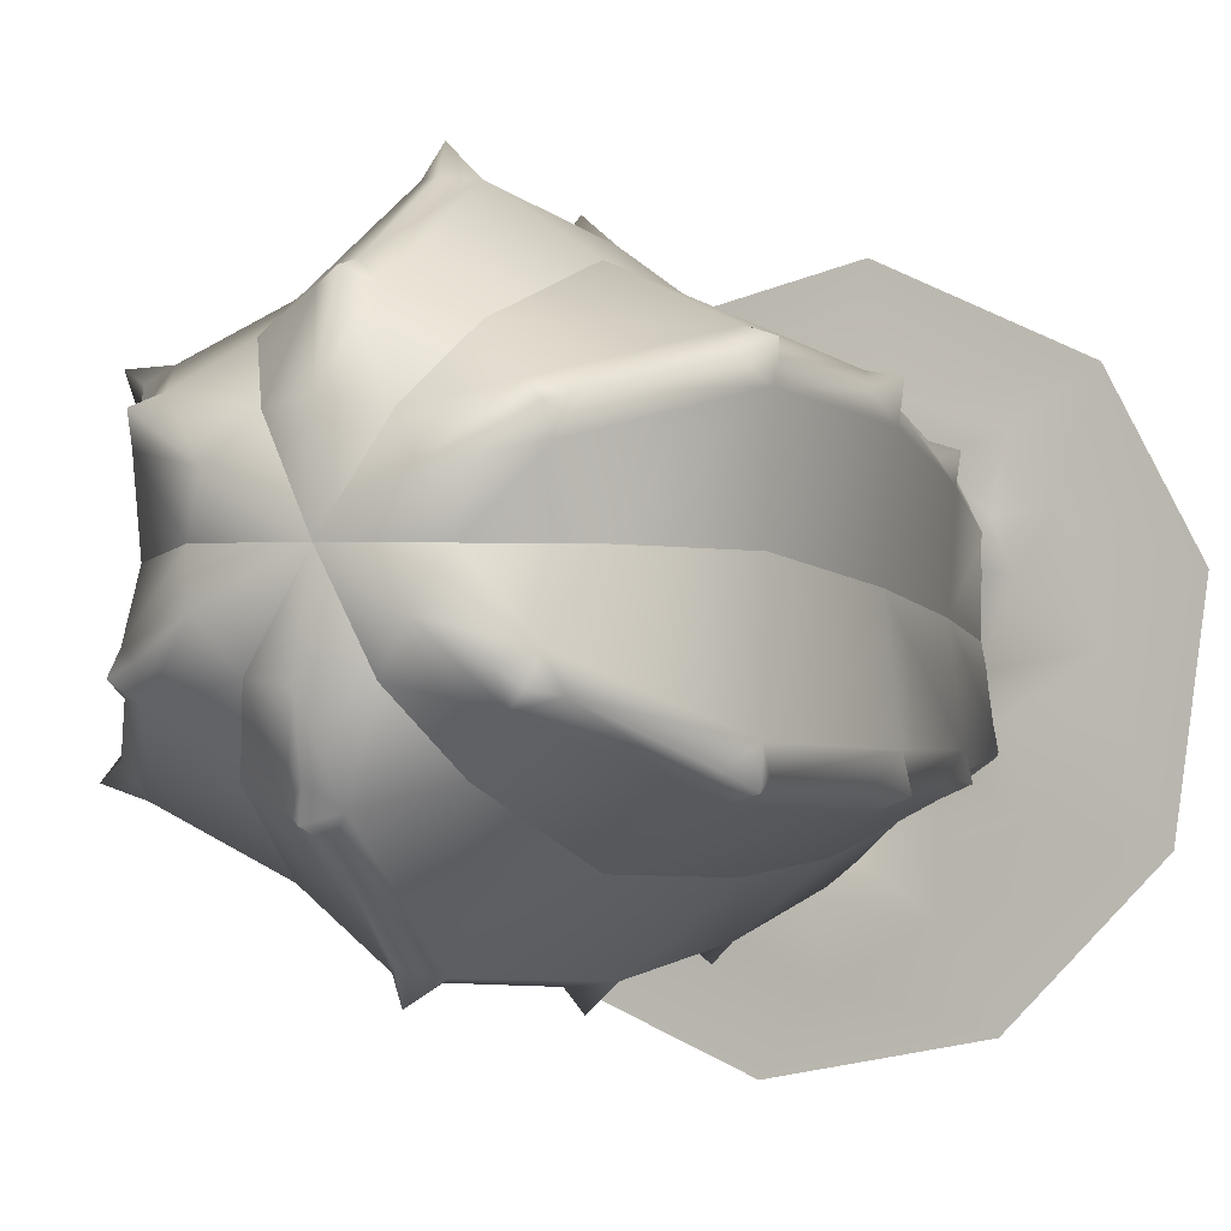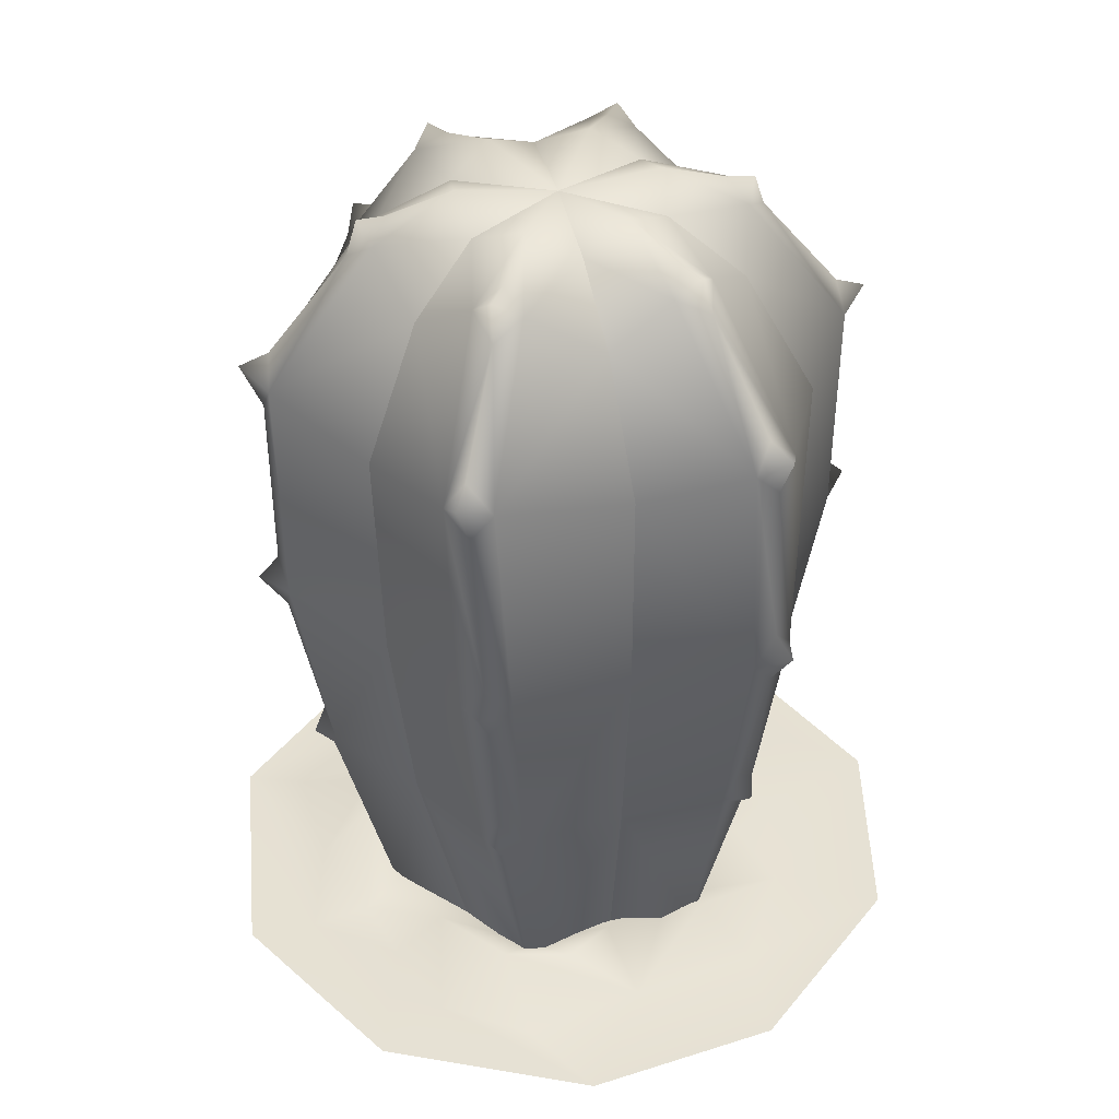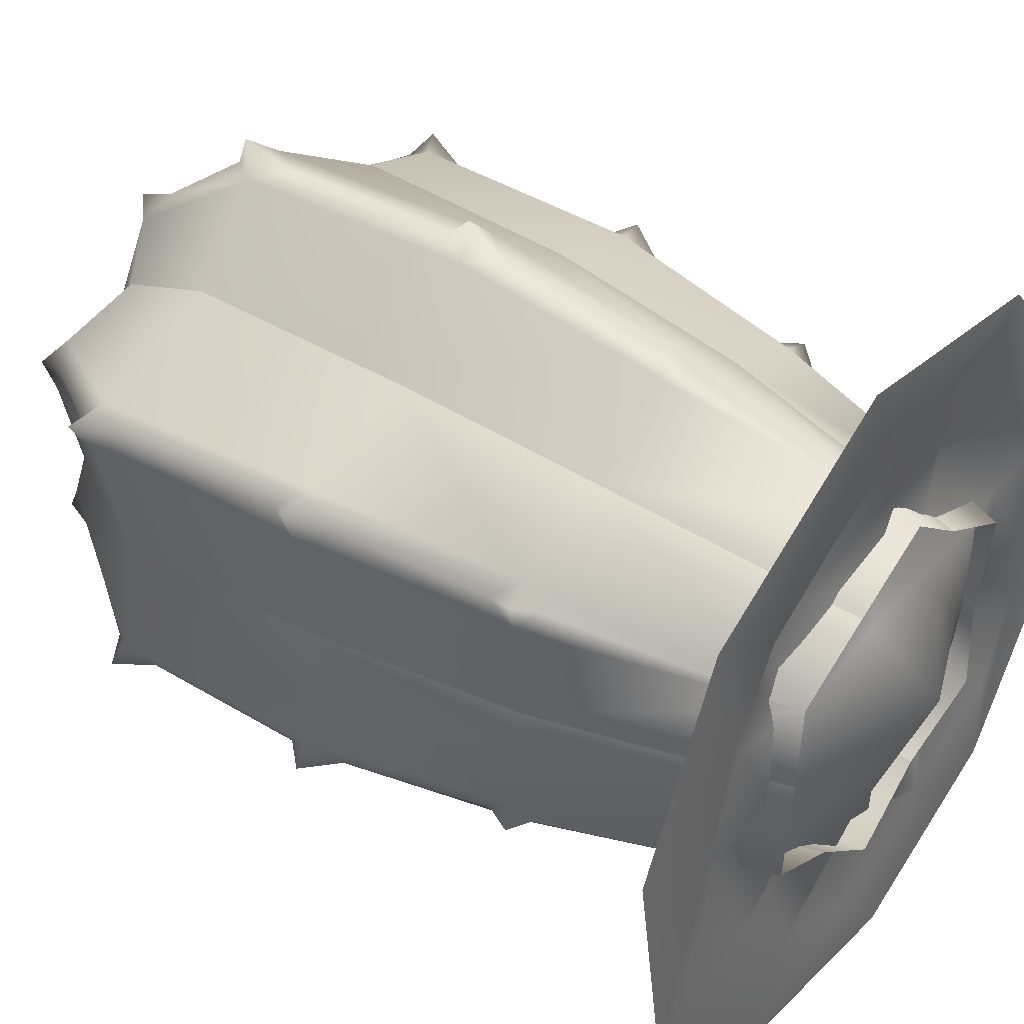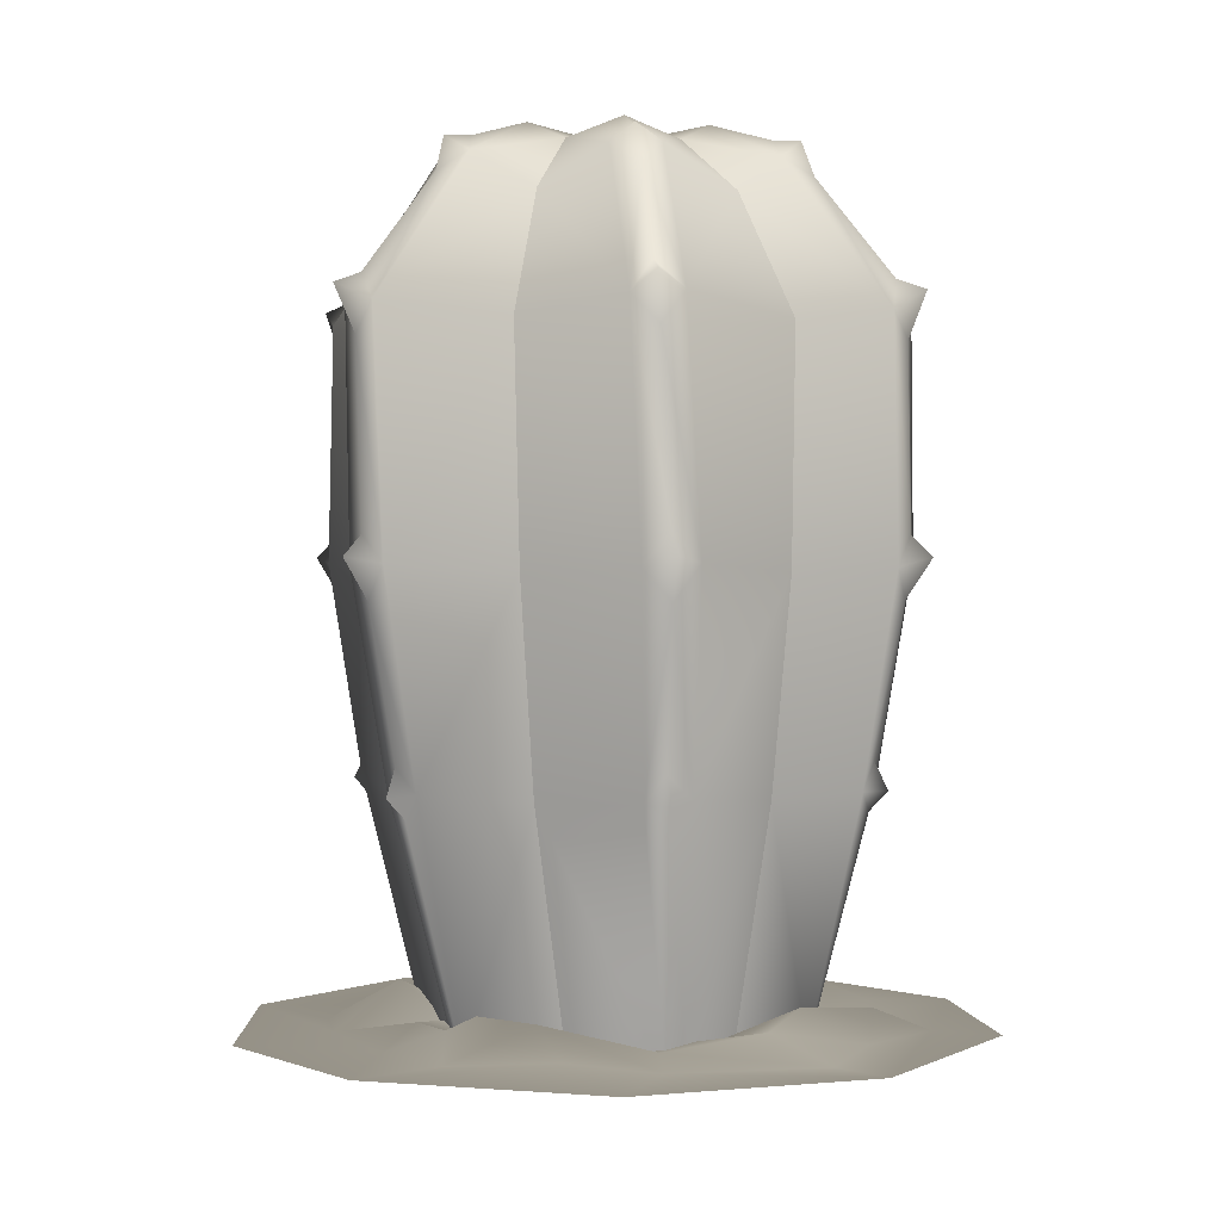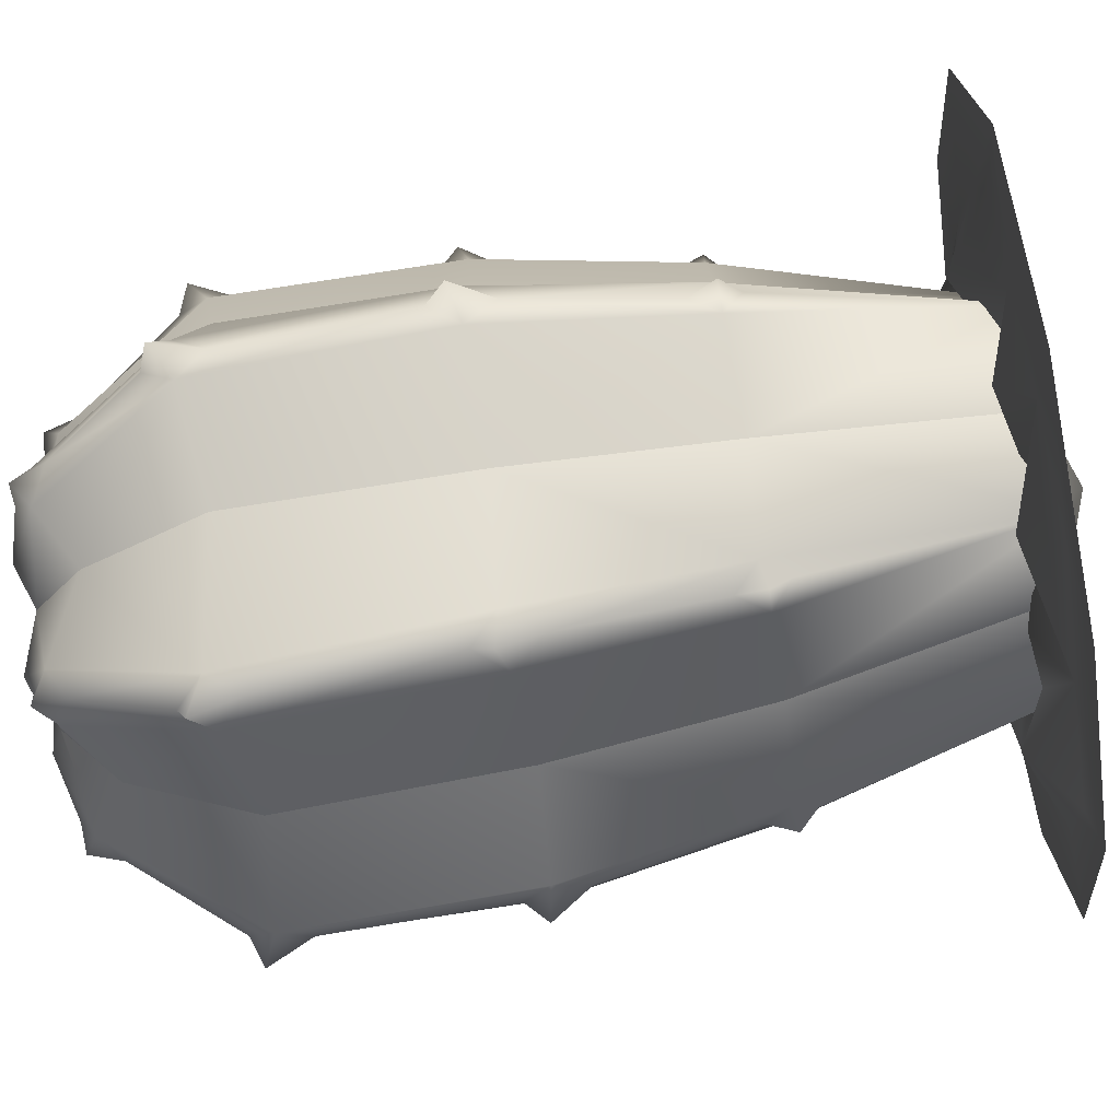
<metadata>
{"format":"obj","ext":"obj","renderer":"f3d","projection":"perspective","resolution":1024,"background":"white","views":[{"elev":-7.3,"azim":-153.0,"up":"+Z"},{"elev":38.9,"azim":134.0,"up":"+Y"},{"elev":41.3,"azim":-53.5,"up":"+Z"},{"elev":0.9,"azim":-9.8,"up":"+Y"},{"elev":-78.9,"azim":-81.0,"up":"+Z"}]}
</metadata>
<code>
o cactus_mesh
v 0.02754 1.361 0.5765
v -0.0283 1.413 0.5621
v -0.03008 1.392 0.6213
v -0.01768 1.301 0.5819
v -0.06976 1.355 0.5684
v -0.06877 1.641 0.3566
v -0.1911 1.565 0.3102
v -0.2503 1.326 0.4362
v -0.01758 1.607 0.4043
v 0.02759 1.645 0.362
v -0.02612 1.675 0.3803
v 0.2526 1.326 0.4349
v 0.1731 1.565 0.3206
v -0.1186 1.674 0.1775
v -0.01316 1.716 0.1977
v 0 1.69 0
v 0.09442 1.674 0.1915
v -0.01971 1.679 0.3241
v 0.01287 0.472 0.5384
v -0.0331 0.4727 0.5018
v 0.01704 0.4329 0.4999
v -0.2069 0.4685 0.3795
v 0.02925 -0.02365 0.3772
v -0.1323 -0.01734 0.2821
v -0.2388 0.8771 0.4262
v -0.05015 0.8861 0.5726
v 0.005718 0.5276 0.5131
v 0.0547 0.4806 0.5022
v 0.1781 -0.01734 0.2557
v 0.2252 0.4685 0.369
v 0.005538 0.8248 0.5714
v 0.004562 0.9047 0.6249
v 0.05556 0.8929 0.5737
v 0.2497 0.8771 0.4199
v 0.001612 0.9454 0.5826
v 0.513 1.361 0.2644
v 0.4726 1.413 0.3055
v 0.523 1.392 0.3367
v 0.4951 1.301 0.3062
v 0.4574 1.355 0.3446
v 0.2744 1.641 0.2379
v 0.1731 1.565 0.3206
v 0.2526 1.326 0.4349
v 0.3414 1.607 0.2174
v 0.3273 1.645 0.1571
v 0.3162 1.675 0.2128
v 0.5029 1.326 -0.00128
v 0.3641 1.565 0.01041
v 0.09442 1.674 0.1915
v 0.1647 1.716 0.1103
v 0 1.69 0
v 0.2131 1.674 0.01398
v 0.2708 1.679 0.1791
v 0.4727 0.472 0.2581
v 0.418 0.4727 0.2795
v 0.4414 0.4329 0.2352
v 0.2252 0.4685 0.369
v 0.3413 -0.02365 0.1633
v 0.1781 -0.01734 0.2557
v 0.2497 0.8771 0.4199
v 0.4708 0.8861 0.3297
v 0.4472 0.5276 0.2516
v 0.4623 0.4806 0.2037
v 0.3105 -0.01734 -0.02643
v 0.4321 0.4685 -0.01054
v 0.4976 0.8248 0.2809
v 0.5435 0.9047 0.3085
v 0.5246 0.8929 0.2387
v 0.4885 0.8771 -0.006327
v 0.5053 0.9454 0.2899
v 0.4855 1.361 -0.3121
v 0.5009 1.413 -0.2565
v 0.5531 1.392 -0.2846
v 0.5127 1.301 -0.2756
v 0.5271 1.355 -0.2238
v 0.3432 1.641 -0.1187
v 0.3641 1.565 0.01041
v 0.5029 1.326 -0.00128
v 0.359 1.607 -0.1869
v 0.2997 1.645 -0.2049
v 0.3424 1.675 -0.1675
v 0.2503 1.326 -0.4362
v 0.1911 1.565 -0.3102
v 0.2131 1.674 0.01398
v 0.1778 1.716 -0.08747
v 0 1.69 0
v 0.1186 1.674 -0.1775
v 0.2905 1.679 -0.145
v 0.4598 0.472 -0.2804
v 0.4511 0.4727 -0.2222
v 0.4244 0.4329 -0.2647
v 0.4321 0.4685 -0.01054
v 0.312 -0.02365 -0.2139
v 0.3105 -0.01734 -0.02643
v 0.4885 0.8771 -0.006327
v 0.5209 0.8861 -0.2429
v 0.4415 0.5276 -0.2615
v 0.4076 0.4806 -0.2985
v 0.1323 -0.01734 -0.2821
v 0.2069 0.4685 -0.3795
v 0.492 0.8248 -0.2905
v 0.5389 0.9047 -0.3164
v 0.469 0.8929 -0.3349
v 0.2388 0.8771 -0.4262
v 0.5037 0.9454 -0.2927
v -0.02754 1.361 -0.5765
v 0.0283 1.413 -0.5621
v 0.03008 1.392 -0.6213
v 0.01768 1.301 -0.5819
v 0.06976 1.355 -0.5684
v 0.06877 1.641 -0.3566
v 0.1911 1.565 -0.3102
v 0.2503 1.326 -0.4362
v 0.01758 1.607 -0.4043
v -0.02759 1.645 -0.362
v 0.02612 1.675 -0.3803
v -0.2526 1.326 -0.4349
v -0.1731 1.565 -0.3206
v 0.1186 1.674 -0.1775
v 0.01316 1.716 -0.1977
v 0 1.69 0
v -0.09442 1.674 -0.1915
v 0.01971 1.679 -0.3241
v -0.01287 0.472 -0.5384
v 0.0331 0.4727 -0.5018
v -0.01704 0.4329 -0.4999
v 0.2069 0.4685 -0.3795
v -0.02925 -0.02365 -0.3772
v 0.1323 -0.01734 -0.2821
v 0.2388 0.8771 -0.4262
v 0.05015 0.8861 -0.5726
v -0.005718 0.5276 -0.5131
v -0.0547 0.4806 -0.5022
v -0.1781 -0.01734 -0.2557
v -0.2252 0.4685 -0.369
v -0.005538 0.8248 -0.5714
v -0.004562 0.9047 -0.6249
v -0.05556 0.8929 -0.5737
v -0.2497 0.8771 -0.4199
v -0.001612 0.9454 -0.5826
v -0.513 1.361 -0.2644
v -0.4726 1.413 -0.3055
v -0.523 1.392 -0.3367
v -0.4951 1.301 -0.3062
v -0.4574 1.355 -0.3446
v -0.2744 1.641 -0.2379
v -0.1731 1.565 -0.3206
v -0.2526 1.326 -0.4349
v -0.3414 1.607 -0.2174
v -0.3273 1.645 -0.1571
v -0.3162 1.675 -0.2128
v -0.5029 1.326 0.001281
v -0.3641 1.565 -0.01041
v -0.09442 1.674 -0.1915
v -0.1647 1.716 -0.1103
v 0 1.69 0
v -0.2131 1.674 -0.01398
v -0.2708 1.679 -0.1791
v -0.4727 0.472 -0.2581
v -0.418 0.4727 -0.2795
v -0.4414 0.4329 -0.2352
v -0.2252 0.4685 -0.369
v -0.3413 -0.02365 -0.1633
v -0.1781 -0.01734 -0.2557
v -0.2497 0.8771 -0.4199
v -0.4708 0.8861 -0.3297
v -0.4472 0.5276 -0.2516
v -0.4623 0.4806 -0.2037
v -0.3105 -0.01734 0.02643
v -0.4321 0.4685 0.01054
v -0.4976 0.8248 -0.2809
v -0.5435 0.9047 -0.3085
v -0.5246 0.8929 -0.2387
v -0.4885 0.8771 0.006327
v -0.5053 0.9454 -0.2899
v -0.4855 1.361 0.3121
v -0.5009 1.413 0.2565
v -0.5531 1.392 0.2846
v -0.5127 1.301 0.2756
v -0.5271 1.355 0.2238
v -0.3432 1.641 0.1187
v -0.3641 1.565 -0.01041
v -0.5029 1.326 0.001281
v -0.359 1.607 0.1869
v -0.2997 1.645 0.2049
v -0.3424 1.675 0.1675
v -0.2503 1.326 0.4362
v -0.1911 1.565 0.3102
v -0.2131 1.674 -0.01398
v -0.1778 1.716 0.08747
v 0 1.69 0
v -0.1186 1.674 0.1775
v -0.2905 1.679 0.145
v -0.4598 0.472 0.2804
v -0.4511 0.4727 0.2222
v -0.4244 0.4329 0.2647
v -0.4321 0.4685 0.01054
v -0.312 -0.02365 0.2139
v -0.3105 -0.01734 0.02643
v -0.4885 0.8771 0.006327
v -0.5209 0.8861 0.2429
v -0.4415 0.5276 0.2615
v -0.4076 0.4806 0.2985
v -0.1323 -0.01734 0.2821
v -0.2069 0.4685 0.3795
v -0.492 0.8248 0.2905
v -0.5389 0.9047 0.3164
v -0.469 0.8929 0.3349
v -0.2388 0.8771 0.4262
v -0.5037 0.9454 0.2927
f 1 2 3
f 1 3 4
f 4 3 5
f 3 2 5
f 6 7 5
f 5 7 8
f 6 5 9
f 9 5 2
f 10 11 9
f 12 13 1
f 1 13 10
f 10 9 1
f 1 9 2
f 14 15 16
f 16 15 17
f 11 6 9
f 6 11 18
f 18 11 10
f 15 6 18
f 10 15 18
f 15 14 6
f 6 14 7
f 13 17 10
f 10 17 15
f 19 20 21
f 20 22 23
f 23 22 24
f 22 20 25
f 25 20 26
f 20 19 27
f 27 19 28
f 28 19 21
f 29 30 23
f 23 30 28
f 26 20 31
f 31 20 27
f 32 26 31
f 33 28 34
f 34 28 30
f 26 32 35
f 35 32 33
f 31 33 32
f 33 31 28
f 28 31 27
f 1 33 12
f 12 33 34
f 35 33 4
f 4 33 1
f 5 8 26
f 26 8 25
f 4 5 35
f 35 5 26
f 20 23 21
f 23 28 21
f 36 37 38
f 36 38 39
f 39 38 40
f 38 37 40
f 41 42 40
f 40 42 43
f 41 40 44
f 44 40 37
f 45 46 44
f 47 48 36
f 36 48 45
f 45 44 36
f 36 44 37
f 49 50 51
f 51 50 52
f 46 41 44
f 41 46 53
f 53 46 45
f 50 41 53
f 45 50 53
f 50 49 41
f 41 49 42
f 48 52 45
f 45 52 50
f 54 55 56
f 55 57 58
f 58 57 59
f 57 55 60
f 60 55 61
f 55 54 62
f 62 54 63
f 63 54 56
f 64 65 58
f 58 65 63
f 61 55 66
f 66 55 62
f 67 61 66
f 68 63 69
f 69 63 65
f 61 67 70
f 70 67 68
f 66 68 67
f 68 66 63
f 63 66 62
f 36 68 47
f 47 68 69
f 70 68 39
f 39 68 36
f 40 43 61
f 61 43 60
f 39 40 70
f 70 40 61
f 55 58 56
f 58 63 56
f 71 72 73
f 71 73 74
f 74 73 75
f 73 72 75
f 76 77 75
f 75 77 78
f 76 75 79
f 79 75 72
f 80 81 79
f 82 83 71
f 71 83 80
f 80 79 71
f 71 79 72
f 84 85 86
f 86 85 87
f 81 76 79
f 76 81 88
f 88 81 80
f 85 76 88
f 80 85 88
f 85 84 76
f 76 84 77
f 83 87 80
f 80 87 85
f 89 90 91
f 90 92 93
f 93 92 94
f 92 90 95
f 95 90 96
f 90 89 97
f 97 89 98
f 98 89 91
f 99 100 93
f 93 100 98
f 96 90 101
f 101 90 97
f 102 96 101
f 103 98 104
f 104 98 100
f 96 102 105
f 105 102 103
f 101 103 102
f 103 101 98
f 98 101 97
f 71 103 82
f 82 103 104
f 105 103 74
f 74 103 71
f 75 78 96
f 96 78 95
f 74 75 105
f 105 75 96
f 90 93 91
f 93 98 91
f 106 107 108
f 106 108 109
f 109 108 110
f 108 107 110
f 111 112 110
f 110 112 113
f 111 110 114
f 114 110 107
f 115 116 114
f 117 118 106
f 106 118 115
f 115 114 106
f 106 114 107
f 119 120 121
f 121 120 122
f 116 111 114
f 111 116 123
f 123 116 115
f 120 111 123
f 115 120 123
f 120 119 111
f 111 119 112
f 118 122 115
f 115 122 120
f 124 125 126
f 125 127 128
f 128 127 129
f 127 125 130
f 130 125 131
f 125 124 132
f 132 124 133
f 133 124 126
f 134 135 128
f 128 135 133
f 131 125 136
f 136 125 132
f 137 131 136
f 138 133 139
f 139 133 135
f 131 137 140
f 140 137 138
f 136 138 137
f 138 136 133
f 133 136 132
f 106 138 117
f 117 138 139
f 140 138 109
f 109 138 106
f 110 113 131
f 131 113 130
f 109 110 140
f 140 110 131
f 125 128 126
f 128 133 126
f 141 142 143
f 141 143 144
f 144 143 145
f 143 142 145
f 146 147 145
f 145 147 148
f 146 145 149
f 149 145 142
f 150 151 149
f 152 153 141
f 141 153 150
f 150 149 141
f 141 149 142
f 154 155 156
f 156 155 157
f 151 146 149
f 146 151 158
f 158 151 150
f 155 146 158
f 150 155 158
f 155 154 146
f 146 154 147
f 153 157 150
f 150 157 155
f 159 160 161
f 160 162 163
f 163 162 164
f 162 160 165
f 165 160 166
f 160 159 167
f 167 159 168
f 168 159 161
f 169 170 163
f 163 170 168
f 166 160 171
f 171 160 167
f 172 166 171
f 173 168 174
f 174 168 170
f 166 172 175
f 175 172 173
f 171 173 172
f 173 171 168
f 168 171 167
f 141 173 152
f 152 173 174
f 175 173 144
f 144 173 141
f 145 148 166
f 166 148 165
f 144 145 175
f 175 145 166
f 160 163 161
f 163 168 161
f 176 177 178
f 176 178 179
f 179 178 180
f 178 177 180
f 181 182 180
f 180 182 183
f 181 180 184
f 184 180 177
f 185 186 184
f 187 188 176
f 176 188 185
f 185 184 176
f 176 184 177
f 189 190 191
f 191 190 192
f 186 181 184
f 181 186 193
f 193 186 185
f 190 181 193
f 185 190 193
f 190 189 181
f 181 189 182
f 188 192 185
f 185 192 190
f 194 195 196
f 195 197 198
f 198 197 199
f 197 195 200
f 200 195 201
f 195 194 202
f 202 194 203
f 203 194 196
f 204 205 198
f 198 205 203
f 201 195 206
f 206 195 202
f 207 201 206
f 208 203 209
f 209 203 205
f 201 207 210
f 210 207 208
f 206 208 207
f 208 206 203
f 203 206 202
f 176 208 187
f 187 208 209
f 210 208 179
f 179 208 176
f 180 183 201
f 201 183 200
f 179 180 210
f 210 180 201
f 195 198 196
f 198 203 196
o ground_mesh
v 0.01529 -0.1091 0.02482
v -0.251 0.01067 -0.1732
v -0.3135 0.02371 -0.02789
v -0.3971 0.09121 -0.1122
v -0.2482 0.000626 0.1668
v -0.3895 0.04802 0.1378
v -0.05086 0.001805 0.1869
v -0.3495 0.04874 0.2429
v -0.2993 0.08102 0.292
v -0.04707 0.007813 0.2823
v -0.1961 0.06973 0.3315
v 0.01171 0.0282 0.4217
v 0.08739 -0.005215 0.2043
v 0.2078 0.006934 0.07226
v 0.1199 0.01709 0.299
v 0.214 0.05514 0.3997
v 0.294 0.08313 0.3078
v 0.3164 0.01474 0.1571
v 0.2879 0.004275 -0.03904
v 0.483 0.04742 0.1117
v 0.3735 0.0168 -0.00384
v 0.5069 0.01246 -0.006638
v 0.2933 0.01928 -0.1986
v 0.3946 0.08541 -0.2265
v 0.272 0.04466 -0.3013
v 0.1697 0.05785 -0.311
v -0.02443 0.01088 -0.3127
v -0.2414 0.06493 -0.3268
v -0.3969 0.0124 -0.2833
v -0.2289 0.0123 -0.4506
v -0.01371 0.06981 -0.4195
v -0.01506 0.01297 -0.5645
v 0.2302 0.01249 -0.4588
v 0.4676 0.01222 -0.3695
v 0.5512 0.0155 -0.1884
v 0.4184 0.01571 0.3296
v -0.3376 0.01218 -0.6568
v 0.1136 0.01262 -0.73
v -0.5329 0.01226 -0.1531
v -0.6548 0.01222 -0.3453
v -0.5334 0.01219 0.002935
v -0.7267 0.01267 0.1288
v -0.4655 0.01316 0.2522
v -0.373 0.01119 0.3962
v -0.5429 0.01217 0.503
v -0.173 0.02392 0.469
v 0.5781 0.01237 0.1834
v 0.479 0.01209 -0.5645
v 0.6925 0.01254 0.2596
v 0.7172 0.01245 -0.1842
v 0.2989 0.01427 0.5361
v 0.372 0.01223 0.64
v -0.006709 0.01585 0.5556
v -0.1096 0.01229 0.732
f 211 212 213
f 213 212 214
f 215 213 216
f 211 213 215
f 215 217 211
f 216 218 215
f 215 218 219
f 220 217 215
f 215 219 221 220
f 220 221 222
f 211 217 223
f 211 223 224
f 223 217 220 225
f 220 222 226 225
f 225 226 227
f 228 225 227
f 223 225 228
f 224 223 228
f 211 224 229
f 228 227 230
f 229 224 228 231
f 231 228 230
f 232 231 230
f 211 229 233
f 233 229 231 234
f 233 234 235
f 236 233 235
f 211 233 236
f 211 236 237
f 237 212 211
f 238 212 237
f 214 212 239
f 212 238 239
f 238 237 240
f 237 241 240
f 239 238 240
f 240 241 242
f 237 236 243
f 236 235 243
f 241 237 243
f 243 235 234 244
f 242 241 243
f 244 234 245
f 245 234 231 232
f 230 227 246
f 247 240 242
f 247 242 248
f 214 239 249
f 249 239 250
f 250 239 240 247
f 214 249 251
f 213 214 251
f 216 213 251
f 251 249 250 252
f 216 251 253
f 253 218 216
f 254 219 218 253
f 253 251 252 255
f 254 253 255
f 221 219 254 256
f 257 230 246
f 257 232 230
f 258 248 242 243
f 257 259 260
f 243 244 258
f 258 244 245 260
f 260 245 232 257
f 246 227 226 261
f 262 259 257 246
f 261 226 222 263
f 262 261 263
f 262 246 261
f 263 222 221 256
f 263 256 264
f 264 262 263
f 256 254 255 264

</code>
